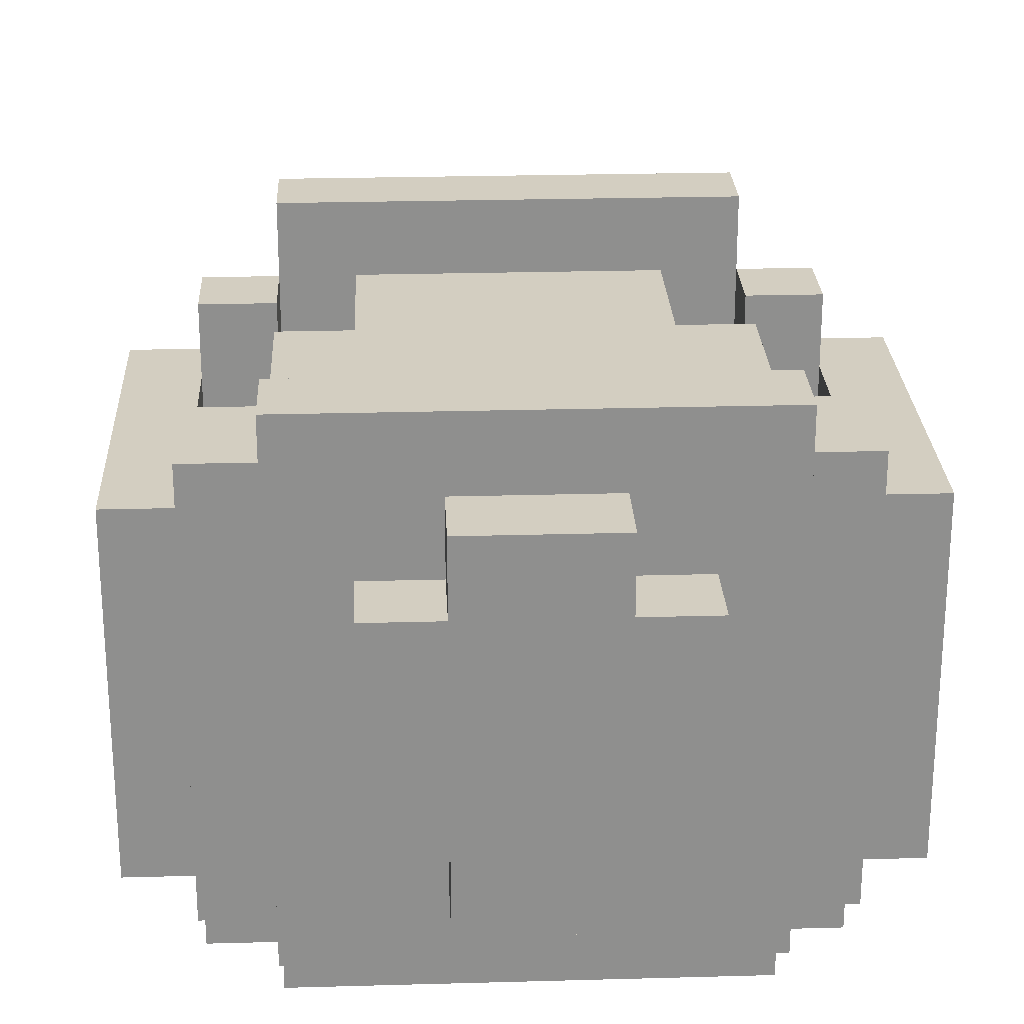
<metadata>
{"format":"obj","ext":"obj","renderer":"f3d","projection":"perspective","resolution":1024,"background":"white","views":[{"elev":25.0,"azim":177.4,"up":"+Z"}]}
</metadata>
<code>
o ObjObject
v -0.5 0.02004 -0.1971
v -0.5 0.32 -0.2971
v -0.5 -0.28 -0.2971
v -0.5 0.12 -0.1971
v -0.5 -0.07996 -0.09714
v -0.5 0.02004 -0.09714
v -0.5 0.12 -0.09714
v -0.5 0.22 -0.09714
v -0.5 -0.07996 0.002858
v -0.5 0.02004 0.002858
v -0.5 0.12 0.002858
v -0.5 0.22 0.002858
v -0.5 -0.28 0.1029
v -0.5 -0.18 0.1029
v -0.5 0.02004 0.1029
v -0.5 0.12 0.1029
v -0.5 -0.18 0.2029
v -0.5 0.32 0.2029
v -0.4 -0.18 -0.2971
v -0.4 0.32 -0.3971
v -0.4 -0.18 -0.3971
v -0.4 0.32 -0.2971
v -0.4 -0.28 0.1029
v -0.4 -0.28 -0.2971
v -0.4 -0.38 -0.2971
v -0.4 -0.38 0.2029
v -0.4 -0.28 0.2029
v -0.4 -0.18 0.1029
v -0.4 -0.18 0.2029
v -0.4 0.32 0.2029
v -0.4 0.42 -0.2971
v -0.4 -0.18 0.3029
v -0.4 -0.07996 0.2029
v -0.4 -0.07996 0.3029
v -0.4 0.32 0.3029
v -0.4 0.42 0.3029
v -0.3 -0.28 -0.2971
v -0.3 -0.18 -0.3971
v -0.3 -0.28 -0.3971
v -0.3 -0.18 -0.2971
v -0.3 0.32 -0.2971
v -0.3 0.42 -0.3971
v -0.3 0.32 -0.3971
v -0.3 0.42 -0.2971
v -0.3 -0.78 0.1029
v -0.3 -0.38 -0.1971
v -0.3 -0.78 -0.1971
v -0.3 -0.38 0.1029
v -0.3 -0.07996 0.2029
v -0.3 0.02004 0.1029
v -0.3 -0.07996 0.1029
v -0.3 0.02004 0.2029
v -0.3 0.22 0.2029
v -0.3 0.32 0.1029
v -0.3 0.22 0.1029
v -0.3 -0.18 0.3029
v -0.3 -0.18 0.2029
v -0.3 -0.28 0.2029
v -0.3 0.02004 0.3029
v -0.3 0.32 0.3029
v -0.3 0.42 0.3029
v -0.3 0.52 -0.2971
v -0.3 -0.28 0.4029
v -0.3 -0.18 0.4029
v -0.3 0.42 0.4029
v -0.3 0.52 0.4029
v -0.2 -0.07996 0.2029
v -0.2 -0.07996 0.1029
v -0.2 -0.18 0.1029
v -0.2 0.32 0.2029
v -0.2 0.42 0.1029
v -0.2 0.32 0.1029
v -0.2 0.42 0.2029
v -0.2 0.52 0.2029
v -0.2 0.62 -0.09714
v -0.2 0.52 -0.09714
v -0.2 0.62 0.2029
v -0.2 -0.38 0.3029
v -0.2 -0.28 0.2029
v -0.2 -0.38 0.2029
v -0.2 -0.28 0.3029
v -0.2 -0.18 0.3029
v -0.2 0.02004 0.2029
v -0.2 0.02004 0.3029
v -0.1 0.52 -0.09714
v -0.1 0.62 -0.1971
v -0.1 0.52 -0.1971
v -0.1 0.62 -0.09714
v -0.1 0.52 0.3029
v -0.1 0.62 0.2029
v -0.1 0.52 0.2029
v -0.1 0.62 0.3029
v 0.3 -0.07996 0.2029
v 0.3 -0.07996 0.1029
v 0.3 -0.18 0.1029
v 0.3 -0.18 0.3029
v 0.3 -0.07996 0.3029
v 0.3 0.32 0.3029
v 0.3 0.42 0.1029
v 0.3 0.32 0.1029
v 0.3 0.42 0.3029
v 0.4 -0.07996 0.2029
v 0.4 0.02004 0.1029
v 0.4 -0.07996 0.1029
v 0.4 0.02004 0.2029
v 0.4 0.22 0.2029
v 0.4 0.32 0.1029
v 0.4 0.22 0.1029
v 0.4 0.32 0.2029
v -0.4 -0.07996 0.1029
v -0.4 0.02004 0.1029
v -0.4 -0.07996 0.2029
v -0.4 0.02004 0.2029
v -0.4 0.22 0.1029
v -0.4 0.32 0.1029
v -0.4 0.22 0.2029
v -0.4 0.32 0.2029
v -0.3 -0.18 0.1029
v -0.3 -0.07996 0.1029
v -0.3 -0.07996 0.2029
v -0.3 -0.18 0.3029
v -0.3 -0.07996 0.3029
v -0.3 0.32 0.1029
v -0.3 0.42 0.1029
v -0.3 0.32 0.3029
v -0.3 0.42 0.3029
v 0.09999 0.52 -0.1971
v 0.09999 0.62 -0.1971
v 0.09999 0.52 -0.09714
v 0.09999 0.62 -0.09714
v 0.09999 0.52 0.2029
v 0.09999 0.62 0.2029
v 0.09999 0.52 0.3029
v 0.09999 0.62 0.3029
v 0.2 -0.18 0.1029
v 0.2 -0.07996 0.1029
v 0.2 -0.07996 0.2029
v 0.2 0.32 0.1029
v 0.2 0.42 0.1029
v 0.2 0.32 0.2029
v 0.2 0.42 0.2029
v 0.2 0.52 -0.09714
v 0.2 0.62 -0.09714
v 0.2 0.52 0.2029
v 0.2 0.62 0.2029
v 0.2 -0.38 0.2029
v 0.2 -0.28 0.2029
v 0.2 -0.38 0.3029
v 0.2 -0.28 0.3029
v 0.2 0.02004 0.2029
v 0.2 -0.18 0.3029
v 0.2 0.02004 0.3029
v 0.3 -0.28 -0.3971
v 0.3 -0.18 -0.3971
v 0.3 -0.28 -0.2971
v 0.3 -0.18 -0.2971
v 0.3 0.32 -0.3971
v 0.3 0.42 -0.3971
v 0.3 0.32 -0.2971
v 0.3 0.42 -0.2971
v 0.3 -0.78 -0.1971
v 0.3 -0.38 -0.1971
v 0.3 -0.78 0.1029
v 0.3 -0.38 0.1029
v 0.3 -0.07996 0.1029
v 0.3 0.02004 0.1029
v 0.3 -0.07996 0.2029
v 0.3 0.02004 0.2029
v 0.3 0.22 0.1029
v 0.3 0.32 0.1029
v 0.3 0.22 0.2029
v 0.3 -0.28 0.2029
v 0.3 -0.18 0.2029
v 0.3 -0.18 0.3029
v 0.3 0.02004 0.3029
v 0.3 0.32 0.3029
v 0.3 0.52 -0.2971
v 0.3 0.42 0.3029
v 0.3 -0.28 0.4029
v 0.3 -0.18 0.4029
v 0.3 0.42 0.4029
v 0.3 0.52 0.4029
v 0.4 -0.18 -0.3971
v 0.4 0.32 -0.3971
v 0.4 -0.18 -0.2971
v 0.4 0.32 -0.2971
v 0.4 -0.38 -0.2971
v 0.4 -0.28 -0.2971
v 0.4 -0.28 0.1029
v 0.4 -0.38 0.2029
v 0.4 -0.18 0.1029
v 0.4 -0.28 0.2029
v 0.4 -0.18 0.2029
v 0.4 0.42 -0.2971
v 0.4 0.32 0.2029
v 0.4 -0.07996 0.2029
v 0.4 -0.18 0.3029
v 0.4 -0.07996 0.3029
v 0.4 0.32 0.3029
v 0.4 0.42 0.3029
v 0.5 -0.28 -0.2971
v 0.5 0.32 -0.2971
v 0.5 0.02004 -0.1971
v 0.5 0.12 -0.1971
v 0.5 -0.07996 -0.09714
v 0.5 0.02004 -0.09714
v 0.5 0.12 -0.09714
v 0.5 0.22 -0.09714
v 0.5 -0.07996 0.002858
v 0.5 0.02004 0.002858
v 0.5 0.12 0.002858
v 0.5 0.22 0.002858
v 0.5 -0.28 0.1029
v 0.5 -0.18 0.1029
v 0.5 0.02004 0.1029
v 0.5 0.12 0.1029
v 0.5 -0.18 0.2029
v 0.5 0.32 0.2029
v 0.3 -0.78 -0.1971
v -0.3 -0.78 0.1029
v -0.3 -0.78 -0.1971
v 0.3 -0.78 0.1029
v -0.3 -0.38 -0.1971
v -0.4 -0.38 0.2029
v -0.4 -0.38 -0.2971
v -0.3 -0.38 0.1029
v -0.2 -0.38 0.2029
v 0.2 -0.38 0.2029
v -0.2 -0.38 0.3029
v 0.2 -0.38 0.3029
v 0.3 -0.38 -0.1971
v 0.3 -0.38 0.1029
v 0.4 -0.38 -0.2971
v 0.4 -0.38 0.2029
v -0.4 -0.28 -0.2971
v -0.5 -0.28 0.1029
v -0.5 -0.28 -0.2971
v -0.4 -0.28 0.1029
v -0.2 -0.28 0.2029
v -0.3 -0.28 0.4029
v -0.3 -0.28 0.2029
v -0.2 -0.28 0.3029
v 0.2 -0.28 0.3029
v 0.3 -0.28 -0.3971
v -0.3 -0.28 -0.2971
v -0.3 -0.28 -0.3971
v 0.3 -0.28 -0.2971
v 0.3 -0.28 0.2029
v 0.2 -0.28 0.2029
v 0.3 -0.28 0.4029
v 0.5 -0.28 -0.2971
v 0.4 -0.28 0.1029
v 0.4 -0.28 -0.2971
v 0.5 -0.28 0.1029
v -0.4 -0.18 0.1029
v -0.5 -0.18 0.2029
v -0.5 -0.18 0.1029
v -0.4 -0.18 0.2029
v -0.3 -0.18 -0.3971
v -0.4 -0.18 -0.2971
v -0.4 -0.18 -0.3971
v -0.3 -0.18 -0.2971
v -0.3 -0.18 0.2029
v -0.4 -0.18 0.3029
v -0.3 -0.18 0.3029
v 0.4 -0.18 -0.3971
v 0.3 -0.18 -0.2971
v 0.3 -0.18 -0.3971
v 0.4 -0.18 -0.2971
v 0.4 -0.18 0.2029
v 0.3 -0.18 0.3029
v 0.3 -0.18 0.2029
v 0.4 -0.18 0.3029
v 0.5 -0.18 0.1029
v 0.4 -0.18 0.1029
v 0.5 -0.18 0.2029
v -0.2 -0.07996 0.1029
v -0.3 -0.07996 0.2029
v -0.3 -0.07996 0.1029
v -0.2 -0.07996 0.2029
v 0.3 -0.07996 0.1029
v 0.2 -0.07996 0.2029
v 0.2 -0.07996 0.1029
v 0.3 -0.07996 0.2029
v -0.3 0.02004 0.1029
v -0.4 0.02004 0.2029
v -0.4 0.02004 0.1029
v -0.3 0.02004 0.2029
v -0.2 0.02004 0.2029
v -0.3 0.02004 0.3029
v -0.2 0.02004 0.3029
v 0.3 0.02004 0.2029
v 0.2 0.02004 0.3029
v 0.2 0.02004 0.2029
v 0.3 0.02004 0.3029
v 0.4 0.02004 0.1029
v 0.3 0.02004 0.1029
v 0.4 0.02004 0.2029
v -0.3 0.32 0.1029
v -0.4 0.32 0.2029
v -0.4 0.32 0.1029
v -0.4 0.32 0.3029
v -0.3 0.32 0.3029
v 0.4 0.32 0.1029
v 0.3 0.32 0.3029
v 0.3 0.32 0.1029
v 0.4 0.32 0.2029
v 0.4 0.32 0.3029
v -0.2 0.42 0.1029
v -0.3 0.42 0.3029
v -0.3 0.42 0.1029
v -0.3 0.42 0.4029
v -0.2 0.42 0.2029
v 0.2 0.42 0.2029
v 0.3 0.42 0.1029
v 0.2 0.42 0.1029
v 0.3 0.42 0.3029
v 0.3 0.42 0.4029
v -0.3 -0.18 0.1029
v -0.3 -0.18 0.3029
v -0.2 -0.18 0.1029
v -0.3 -0.18 0.4029
v -0.2 -0.18 0.3029
v 0.2 -0.18 0.3029
v 0.2 -0.18 0.1029
v 0.3 -0.18 0.1029
v 0.3 -0.18 0.3029
v 0.3 -0.18 0.4029
v -0.4 -0.07996 0.1029
v -0.4 -0.07996 0.2029
v -0.3 -0.07996 0.1029
v -0.4 -0.07996 0.3029
v -0.3 -0.07996 0.2029
v -0.3 -0.07996 0.3029
v 0.3 -0.07996 0.1029
v 0.3 -0.07996 0.2029
v 0.4 -0.07996 0.1029
v 0.3 -0.07996 0.3029
v 0.4 -0.07996 0.2029
v 0.4 -0.07996 0.3029
v -0.4 0.22 0.1029
v -0.4 0.22 0.2029
v -0.3 0.22 0.1029
v -0.3 0.22 0.2029
v 0.3 0.22 0.1029
v 0.3 0.22 0.2029
v 0.4 0.22 0.1029
v 0.4 0.22 0.2029
v -0.5 0.32 -0.2971
v -0.5 0.32 0.2029
v -0.4 0.32 -0.2971
v -0.4 0.32 0.2029
v -0.4 0.32 -0.3971
v -0.3 0.32 -0.3971
v -0.3 0.32 -0.2971
v -0.3 0.32 0.1029
v -0.3 0.32 0.3029
v -0.2 0.32 0.1029
v -0.2 0.32 0.2029
v 0.2 0.32 0.2029
v 0.2 0.32 0.1029
v 0.3 0.32 0.1029
v 0.3 0.32 0.3029
v 0.3 0.32 -0.3971
v 0.3 0.32 -0.2971
v 0.4 0.32 -0.3971
v 0.4 0.32 -0.2971
v 0.4 0.32 0.2029
v 0.5 0.32 -0.2971
v 0.5 0.32 0.2029
v -0.4 0.42 -0.2971
v -0.4 0.42 0.3029
v -0.3 0.42 -0.2971
v -0.3 0.42 0.3029
v -0.3 0.42 -0.3971
v 0.3 0.42 -0.3971
v 0.3 0.42 -0.2971
v 0.3 0.42 0.3029
v 0.4 0.42 -0.2971
v 0.4 0.42 0.3029
v -0.3 0.52 -0.2971
v -0.3 0.52 0.4029
v -0.2 0.52 -0.09714
v -0.2 0.52 0.2029
v -0.1 0.52 -0.1971
v -0.1 0.52 -0.09714
v -0.1 0.52 0.2029
v -0.1 0.52 0.3029
v 0.09999 0.52 -0.1971
v 0.09999 0.52 0.3029
v 0.09999 0.52 -0.09714
v 0.2 0.52 -0.09714
v 0.09999 0.52 0.2029
v 0.2 0.52 0.2029
v 0.3 0.52 -0.2971
v 0.3 0.52 0.4029
v -0.2 0.62 -0.09714
v -0.2 0.62 0.2029
v -0.1 0.62 -0.09714
v -0.1 0.62 0.2029
v -0.1 0.62 -0.1971
v 0.09999 0.62 -0.1971
v -0.1 0.62 0.3029
v 0.09999 0.62 -0.09714
v 0.09999 0.62 0.2029
v 0.09999 0.62 0.3029
v 0.2 0.62 -0.09714
v 0.2 0.62 0.2029
v -0.3 -0.18 -0.3971
v 0.3 -0.28 -0.3971
v -0.3 -0.28 -0.3971
v 0.3 -0.18 -0.3971
v -0.4 0.32 -0.3971
v -0.4 -0.18 -0.3971
v 0.4 -0.18 -0.3971
v -0.3 0.32 -0.3971
v 0.3 0.32 -0.3971
v 0.4 0.32 -0.3971
v -0.3 0.42 -0.3971
v 0.3 0.42 -0.3971
v -0.4 -0.28 -0.2971
v 0.4 -0.38 -0.2971
v -0.4 -0.38 -0.2971
v -0.3 -0.28 -0.2971
v 0.3 -0.28 -0.2971
v 0.4 -0.28 -0.2971
v -0.4 -0.18 -0.2971
v -0.5 -0.28 -0.2971
v -0.3 -0.18 -0.2971
v 0.3 -0.18 -0.2971
v 0.5 -0.28 -0.2971
v 0.4 -0.18 -0.2971
v -0.5 0.32 -0.2971
v -0.4 0.32 -0.2971
v 0.4 0.32 -0.2971
v 0.5 0.32 -0.2971
v -0.4 0.42 -0.2971
v -0.3 0.32 -0.2971
v -0.3 0.42 -0.2971
v 0.3 0.42 -0.2971
v 0.3 0.32 -0.2971
v 0.4 0.42 -0.2971
v -0.3 0.52 -0.2971
v 0.3 0.52 -0.2971
v -0.3 -0.38 -0.1971
v 0.3 -0.78 -0.1971
v -0.3 -0.78 -0.1971
v 0.3 -0.38 -0.1971
v -0.1 0.62 -0.1971
v 0.09999 0.52 -0.1971
v -0.1 0.52 -0.1971
v 0.09999 0.62 -0.1971
v -0.2 0.62 -0.09714
v -0.1 0.52 -0.09714
v -0.2 0.52 -0.09714
v -0.1 0.62 -0.09714
v 0.09999 0.62 -0.09714
v 0.2 0.52 -0.09714
v 0.09999 0.52 -0.09714
v 0.2 0.62 -0.09714
v -0.3 -0.78 0.1029
v 0.3 -0.78 0.1029
v -0.2 -0.58 0.1029
v -0.1 -0.58 0.1029
v -8e-06 -0.58 0.1029
v 0.09999 -0.58 0.1029
v 0.2 -0.58 0.1029
v -0.2 -0.48 0.1029
v -0.1 -0.48 0.1029
v -8e-06 -0.48 0.1029
v 0.09999 -0.48 0.1029
v 0.2 -0.48 0.1029
v -0.3 -0.38 0.1029
v 0.3 -0.38 0.1029
v -0.5 -0.28 0.1029
v -0.4 -0.28 0.1029
v -0.5 -0.18 0.1029
v -0.4 -0.18 0.1029
v 0.4 -0.28 0.1029
v 0.5 -0.28 0.1029
v 0.4 -0.18 0.1029
v 0.5 -0.18 0.1029
v -0.3 -0.18 0.1029
v -0.2 -0.18 0.1029
v -0.3 -0.07996 0.1029
v -0.2 -0.07996 0.1029
v 0.2 -0.18 0.1029
v 0.3 -0.18 0.1029
v 0.2 -0.07996 0.1029
v 0.3 -0.07996 0.1029
v -0.4 -0.07996 0.1029
v -0.4 0.02004 0.1029
v -0.3 0.02004 0.1029
v 0.4 -0.07996 0.1029
v 0.3 0.02004 0.1029
v 0.4 0.02004 0.1029
v -0.4 0.22 0.1029
v -0.3 0.22 0.1029
v -0.4 0.32 0.1029
v -0.3 0.32 0.1029
v 0.3 0.22 0.1029
v 0.4 0.22 0.1029
v 0.3 0.32 0.1029
v 0.4 0.32 0.1029
v -0.2 0.32 0.1029
v -0.3 0.42 0.1029
v -0.2 0.42 0.1029
v 0.2 0.32 0.1029
v 0.2 0.42 0.1029
v 0.3 0.42 0.1029
v -0.4 -0.38 0.2029
v -0.2 -0.38 0.2029
v -0.4 -0.28 0.2029
v -0.3 -0.28 0.2029
v -0.2 -0.28 0.2029
v 0.2 -0.38 0.2029
v 0.4 -0.38 0.2029
v 0.2 -0.28 0.2029
v 0.3 -0.28 0.2029
v 0.4 -0.28 0.2029
v -0.4 -0.18 0.2029
v -0.3 -0.18 0.2029
v 0.3 -0.18 0.2029
v 0.4 -0.18 0.2029
v -0.5 -0.18 0.2029
v -0.4 -0.07996 0.2029
v 0.5 -0.18 0.2029
v 0.4 -0.07996 0.2029
v -0.4 0.02004 0.2029
v -0.3 -0.07996 0.2029
v -0.2 -0.07996 0.2029
v -0.3 0.02004 0.2029
v -0.2 0.02004 0.2029
v 0.2 -0.07996 0.2029
v 0.3 -0.07996 0.2029
v 0.2 0.02004 0.2029
v 0.3 0.02004 0.2029
v 0.4 0.02004 0.2029
v -0.4 0.22 0.2029
v -0.3 0.22 0.2029
v 0.3 0.22 0.2029
v 0.4 0.22 0.2029
v -0.5 0.32 0.2029
v -0.4 0.32 0.2029
v 0.4 0.32 0.2029
v 0.5 0.32 0.2029
v -0.2 0.32 0.2029
v 0.2 0.32 0.2029
v -0.2 0.42 0.2029
v 0.2 0.42 0.2029
v -0.2 0.52 0.2029
v -0.1 0.52 0.2029
v -0.2 0.62 0.2029
v -0.1 0.62 0.2029
v 0.09999 0.52 0.2029
v 0.2 0.52 0.2029
v 0.09999 0.62 0.2029
v 0.2 0.62 0.2029
v -0.2 -0.38 0.3029
v 0.2 -0.38 0.3029
v -0.2 -0.28 0.3029
v 0.2 -0.28 0.3029
v -0.4 -0.18 0.3029
v -0.3 -0.18 0.3029
v -0.4 -0.07996 0.3029
v -0.3 -0.07996 0.3029
v -0.2 -0.18 0.3029
v 0.2 -0.18 0.3029
v -0.1 -0.07996 0.3029
v 0.09999 -0.07996 0.3029
v 0.3 -0.18 0.3029
v 0.4 -0.18 0.3029
v 0.3 -0.07996 0.3029
v 0.4 -0.07996 0.3029
v -0.2 0.02004 0.3029
v -0.1 0.02004 0.3029
v 0.09999 0.02004 0.3029
v 0.2 0.02004 0.3029
v -0.2 0.12 0.3029
v 0.3 0.02004 0.3029
v -0.3 0.02004 0.3029
v -0.1 0.12 0.3029
v 0.09999 0.12 0.3029
v 0.2 0.12 0.3029
v -0.2 0.22 0.3029
v -0.1 0.22 0.3029
v 0.09999 0.22 0.3029
v 0.2 0.22 0.3029
v -0.3 0.32 0.3029
v 0.3 0.32 0.3029
v -0.4 0.32 0.3029
v -0.4 0.42 0.3029
v -0.3 0.42 0.3029
v 0.4 0.32 0.3029
v 0.3 0.42 0.3029
v 0.4 0.42 0.3029
v -0.1 0.52 0.3029
v 0.09999 0.52 0.3029
v -0.1 0.62 0.3029
v 0.09999 0.62 0.3029
v -0.3 -0.28 0.4029
v 0.3 -0.28 0.4029
v -0.3 -0.18 0.4029
v 0.3 -0.18 0.4029
v -0.3 0.42 0.4029
v 0.3 0.42 0.4029
v -0.3 0.52 0.4029
v 0.3 0.52 0.4029
f 1 2 3
f 4 2 1
f 5 1 3
f 6 4 1
f 6 1 5
f 7 2 4
f 7 4 6
f 8 2 7
f 9 6 5
f 9 5 3
f 10 7 6
f 10 6 9
f 11 8 7
f 11 7 10
f 12 2 8
f 12 8 11
f 13 10 9
f 13 9 3
f 14 10 13
f 15 11 10
f 15 10 14
f 16 12 11
f 16 11 15
f 17 15 14
f 17 16 15
f 18 12 16
f 18 16 17
f 18 2 12
f 19 20 21
f 22 20 19
f 23 24 25
f 26 23 25
f 27 28 23
f 27 23 26
f 29 28 27
f 30 31 22
f 32 33 29
f 34 33 32
f 35 31 30
f 36 31 35
f 37 38 39
f 40 38 37
f 41 42 43
f 44 42 41
f 45 46 47
f 48 46 45
f 49 50 51
f 52 50 49
f 53 54 55
f 56 57 58
f 59 53 52
f 60 54 53
f 60 53 59
f 61 62 44
f 63 56 58
f 64 56 63
f 65 62 61
f 66 62 65
f 67 68 69
f 70 71 72
f 73 71 70
f 74 75 76
f 77 75 74
f 78 79 80
f 81 79 78
f 82 83 67
f 82 67 69
f 84 83 82
f 85 86 87
f 88 86 85
f 89 90 91
f 92 90 89
f 93 94 95
f 96 93 95
f 97 93 96
f 98 99 100
f 101 99 98
f 102 103 104
f 105 103 102
f 106 107 108
f 109 107 106
f 110 111 112
f 112 111 113
f 114 115 116
f 116 115 117
f 118 119 120
f 118 120 121
f 121 120 122
f 123 124 125
f 125 124 126
f 127 128 129
f 129 128 130
f 131 132 133
f 133 132 134
f 135 136 137
f 138 139 140
f 140 139 141
f 142 143 144
f 144 143 145
f 146 147 148
f 148 147 149
f 137 150 151
f 135 137 151
f 151 150 152
f 153 154 155
f 155 154 156
f 157 158 159
f 159 158 160
f 161 162 163
f 163 162 164
f 165 166 167
f 167 166 168
f 169 170 171
f 172 173 174
f 168 171 175
f 171 170 176
f 175 171 176
f 160 177 178
f 172 174 179
f 179 174 180
f 178 177 181
f 181 177 182
f 183 184 185
f 185 184 186
f 187 188 189
f 187 189 190
f 189 191 192
f 190 189 192
f 192 191 193
f 186 194 195
f 193 196 197
f 197 196 198
f 195 194 199
f 199 194 200
f 201 202 203
f 203 202 204
f 201 203 205
f 203 204 206
f 205 203 206
f 204 202 207
f 206 204 207
f 207 202 208
f 205 206 209
f 201 205 209
f 206 207 210
f 209 206 210
f 207 208 211
f 210 207 211
f 208 202 212
f 211 208 212
f 209 210 213
f 201 209 213
f 213 210 214
f 210 211 215
f 214 210 215
f 211 212 216
f 215 211 216
f 214 215 217
f 215 216 217
f 216 212 218
f 217 216 218
f 212 202 218
f 219 220 221
f 222 220 219
f 223 224 225
f 226 224 223
f 227 224 226
f 228 227 226
f 228 229 227
f 230 229 228
f 231 223 225
f 232 228 226
f 233 231 225
f 233 232 231
f 234 228 232
f 234 232 233
f 235 236 237
f 238 236 235
f 239 240 241
f 242 240 239
f 243 240 242
f 244 245 246
f 247 245 244
f 248 243 249
f 250 240 243
f 250 243 248
f 251 252 253
f 254 252 251
f 255 256 257
f 258 256 255
f 259 260 261
f 262 260 259
f 263 264 258
f 265 264 263
f 266 267 268
f 269 267 266
f 270 271 272
f 273 271 270
f 274 270 275
f 276 270 274
f 277 278 279
f 280 278 277
f 281 282 283
f 284 282 281
f 285 286 287
f 288 286 285
f 289 290 288
f 291 290 289
f 292 293 294
f 295 293 292
f 296 292 297
f 298 292 296
f 299 300 301
f 299 302 300
f 303 302 299
f 304 305 306
f 307 305 304
f 308 305 307
f 309 310 311
f 309 312 310
f 313 312 309
f 314 312 313
f 315 314 316
f 317 312 314
f 317 314 315
f 318 312 317
f 319 320 321
f 320 322 321
f 321 322 323
f 323 322 324
f 325 324 326
f 324 322 327
f 326 324 327
f 327 322 328
f 329 330 331
f 330 332 331
f 331 332 333
f 333 332 334
f 335 336 337
f 336 338 337
f 337 338 339
f 339 338 340
f 341 342 343
f 343 342 344
f 345 346 347
f 347 346 348
f 349 350 351
f 351 350 352
f 353 351 354
f 354 351 355
f 356 357 358
f 358 357 359
f 359 357 360
f 361 360 362
f 360 357 363
f 362 360 363
f 364 365 366
f 366 365 367
f 367 368 369
f 369 368 370
f 371 372 373
f 373 372 374
f 375 373 376
f 376 373 377
f 377 378 379
f 379 378 380
f 381 382 383
f 383 382 384
f 381 383 385
f 385 383 386
f 384 382 387
f 387 382 388
f 381 385 389
f 388 382 390
f 389 391 392
f 393 390 394
f 389 392 395
f 392 394 395
f 381 389 395
f 394 390 396
f 395 394 396
f 390 382 396
f 397 398 399
f 399 398 400
f 401 399 402
f 400 403 402
f 399 400 402
f 402 403 404
f 404 403 405
f 405 403 406
f 404 405 407
f 407 405 408
f 409 410 411
f 412 410 409
f 413 409 414
f 413 415 412
f 413 412 409
f 416 415 413
f 417 415 416
f 418 415 417
f 419 417 416
f 420 417 419
f 421 422 423
f 424 422 421
f 425 422 424
f 426 422 425
f 427 421 428
f 427 424 421
f 429 424 427
f 430 431 426
f 430 426 425
f 432 431 430
f 433 427 428
f 434 427 433
f 435 431 432
f 436 431 435
f 437 438 434
f 439 438 437
f 440 435 441
f 442 435 440
f 443 440 439
f 444 440 443
f 445 446 447
f 448 446 445
f 449 450 451
f 452 450 449
f 453 454 455
f 456 454 453
f 457 458 459
f 460 458 457
f 461 462 463
f 463 462 464
f 464 462 465
f 465 462 466
f 466 462 467
f 461 463 468
f 463 464 468
f 464 465 469
f 468 464 469
f 465 466 470
f 469 465 470
f 466 467 471
f 470 466 471
f 467 462 472
f 471 467 472
f 470 471 473
f 469 470 473
f 471 472 473
f 468 469 473
f 461 468 473
f 472 462 474
f 473 472 474
f 475 476 477
f 477 476 478
f 479 480 481
f 481 480 482
f 483 484 485
f 485 484 486
f 487 488 489
f 489 488 490
f 491 485 492
f 492 485 493
f 490 494 495
f 495 494 496
f 497 498 499
f 499 498 500
f 501 502 503
f 503 502 504
f 500 505 506
f 506 505 507
f 508 503 509
f 509 503 510
f 511 512 513
f 513 512 514
f 514 512 515
f 516 517 518
f 518 517 519
f 519 517 520
f 513 514 521
f 521 514 522
f 519 520 523
f 523 520 524
f 525 521 526
f 524 527 528
f 525 526 529
f 530 531 532
f 532 531 533
f 534 535 536
f 536 535 537
f 528 527 538
f 525 529 539
f 529 532 539
f 539 532 540
f 537 538 541
f 538 527 542
f 541 538 542
f 525 539 543
f 543 539 544
f 542 527 545
f 545 527 546
f 547 548 549
f 549 548 550
f 551 552 553
f 553 552 554
f 555 556 557
f 557 556 558
f 559 560 561
f 561 560 562
f 563 564 565
f 565 564 566
f 567 568 569
f 569 568 570
f 571 572 573
f 573 572 574
f 567 569 575
f 569 570 576
f 575 569 576
f 570 568 577
f 576 570 577
f 577 568 578
f 575 576 579
f 578 580 579
f 577 578 579
f 576 577 579
f 581 575 579
f 579 580 582
f 582 580 583
f 583 580 584
f 581 579 585
f 579 582 585
f 582 583 586
f 585 582 586
f 583 584 587
f 586 583 587
f 584 580 588
f 587 584 588
f 586 587 589
f 585 586 589
f 587 588 589
f 581 585 589
f 588 580 590
f 589 588 590
f 591 589 592
f 592 589 593
f 590 594 595
f 595 594 596
f 597 598 599
f 599 598 600
f 601 602 603
f 603 602 604
f 605 606 607
f 607 606 608

</code>
